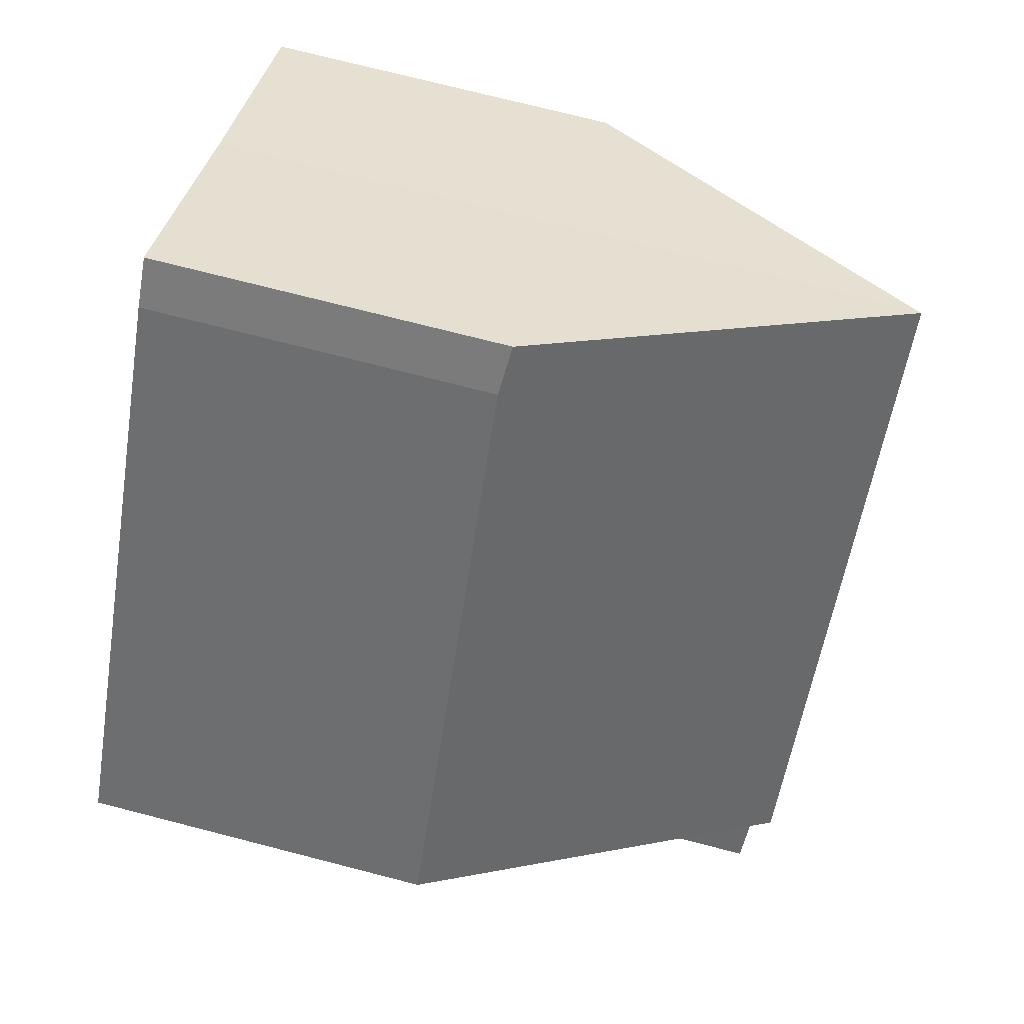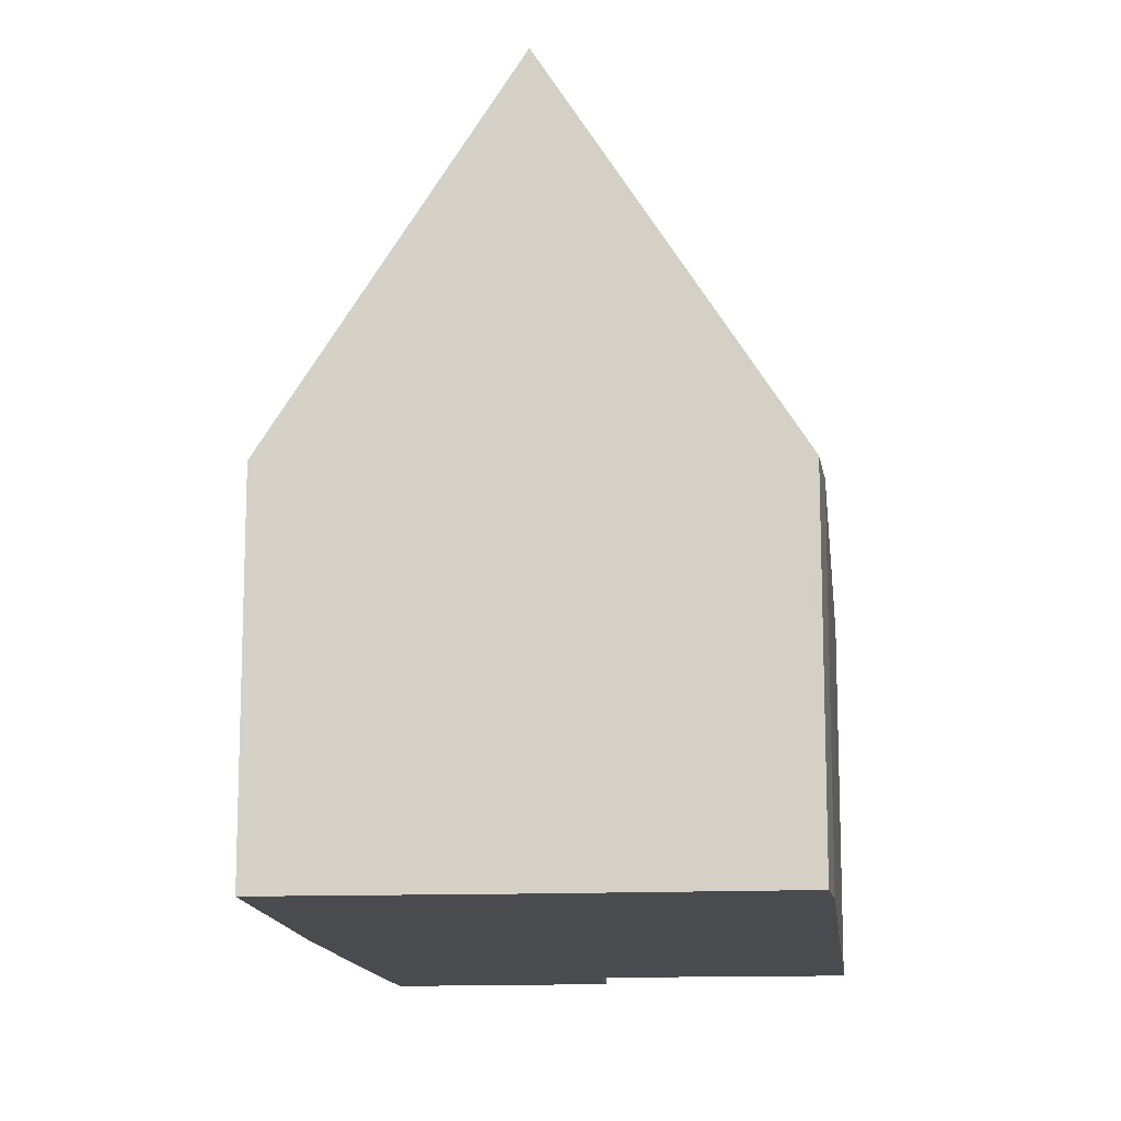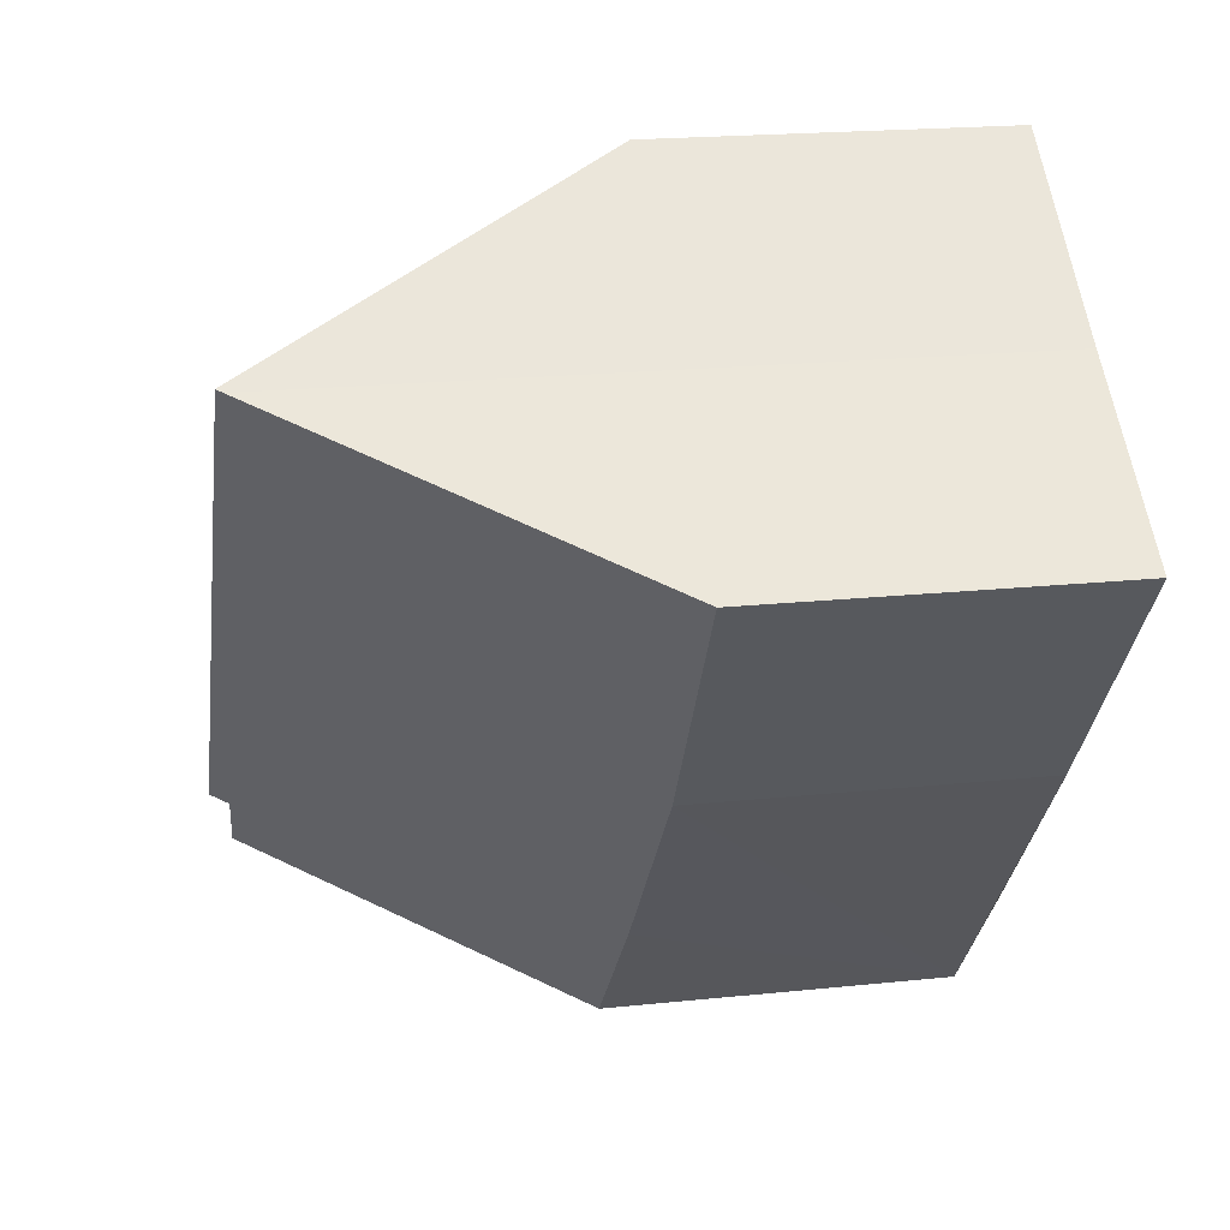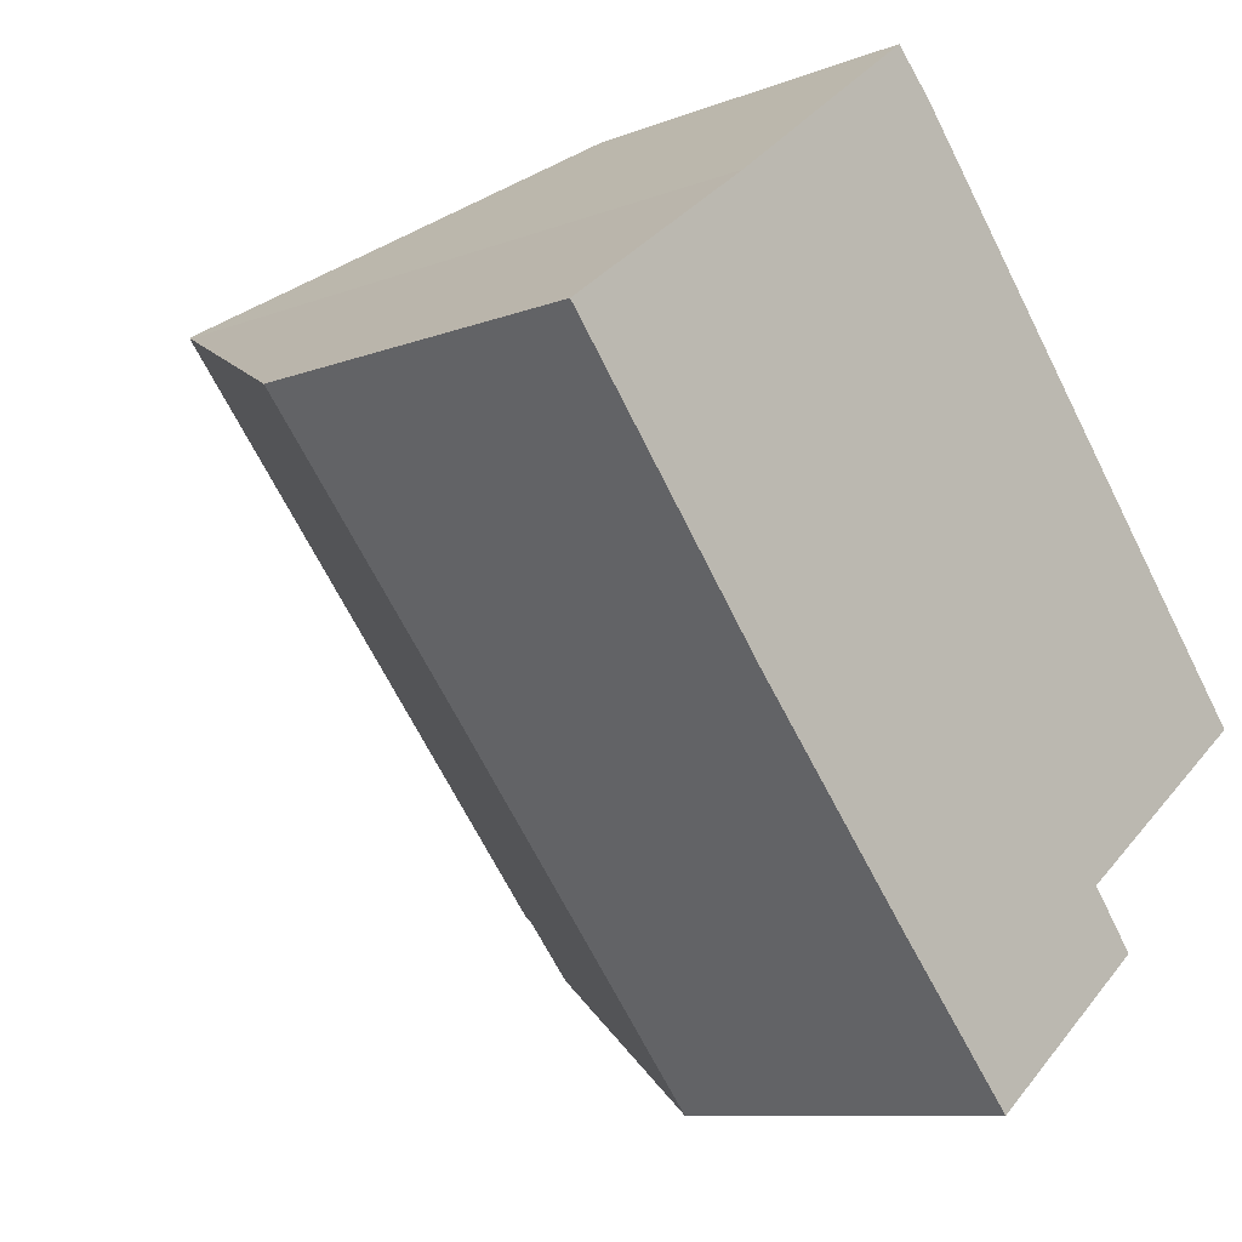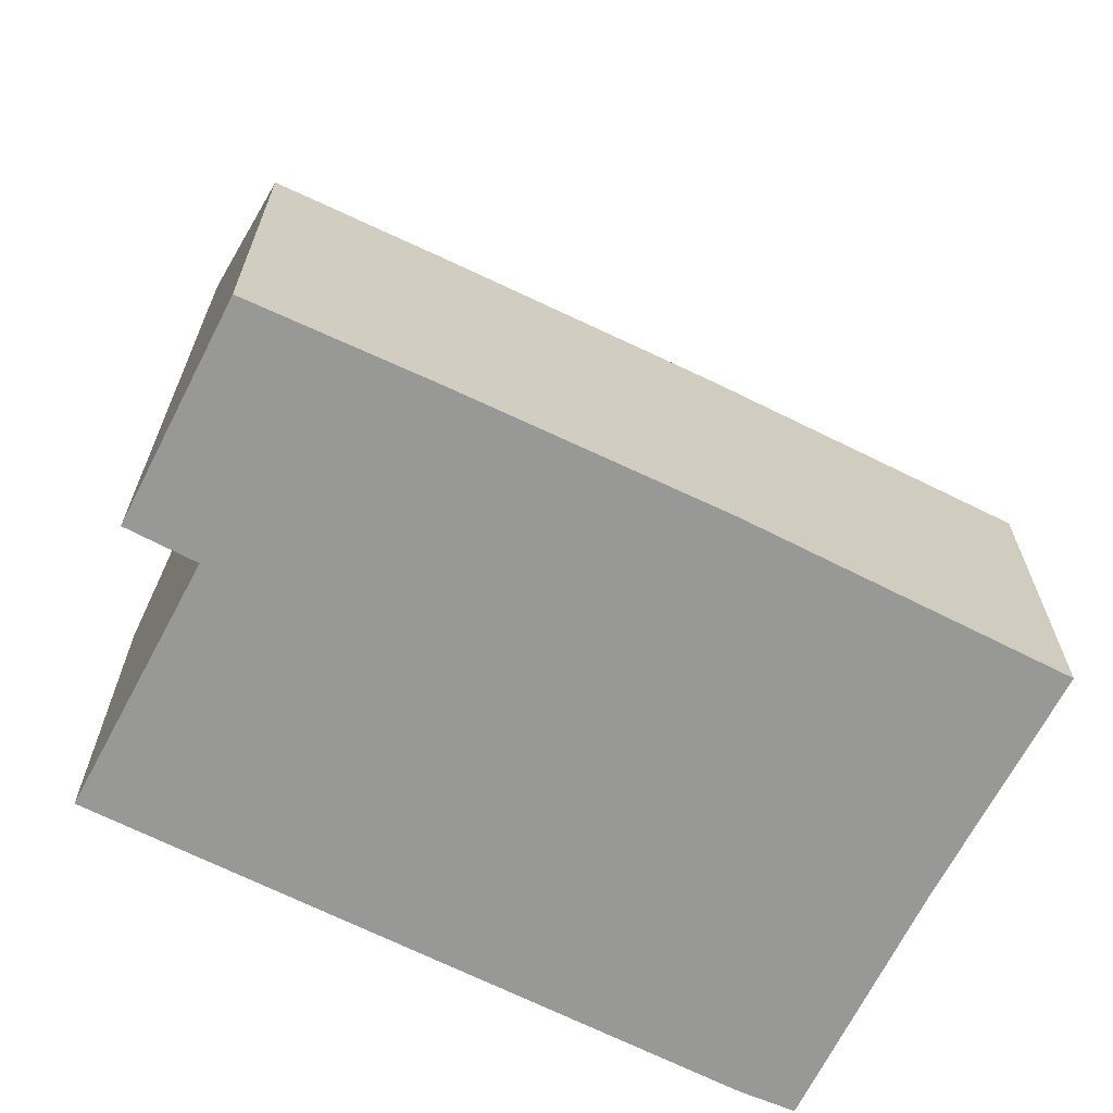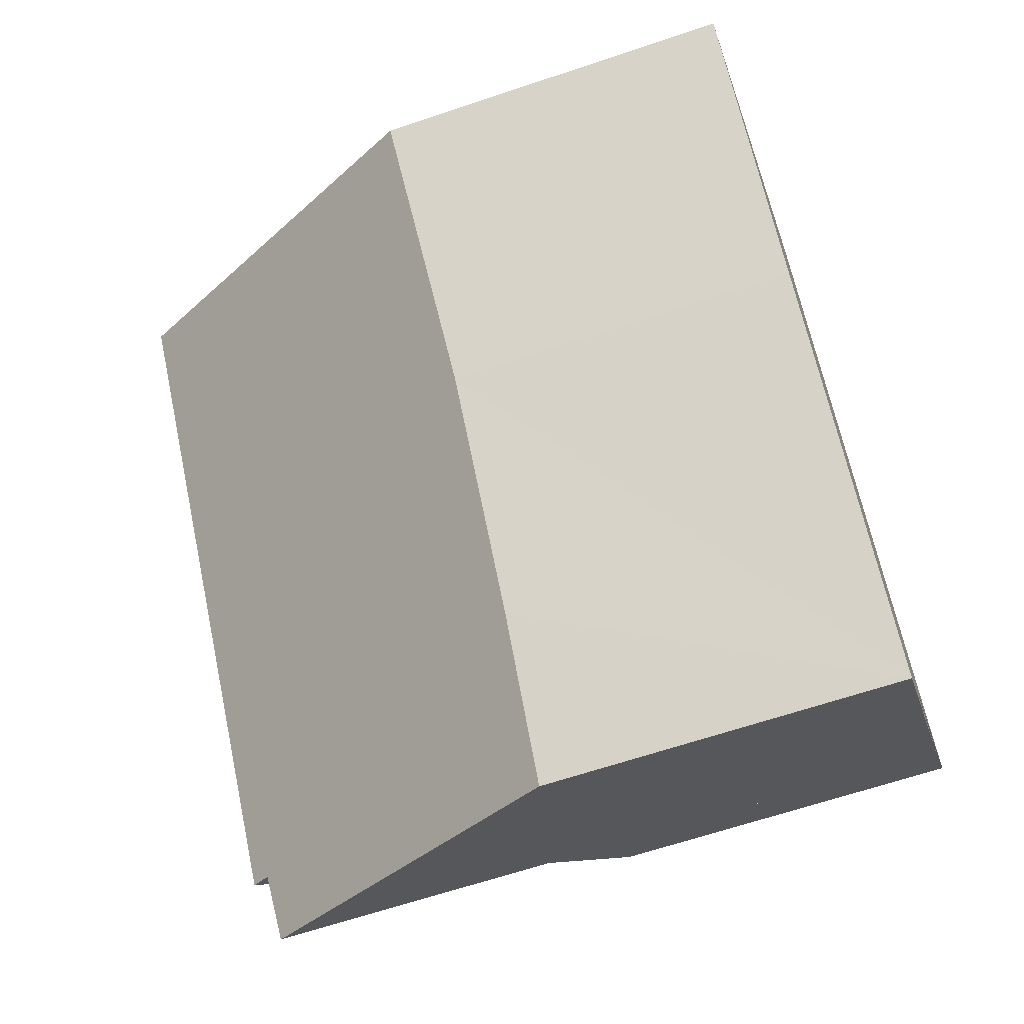
<metadata>
{"format":"obj","ext":"obj","renderer":"f3d","projection":"perspective","resolution":1024,"background":"white","views":[{"elev":73.9,"azim":104.4,"up":"+Z"},{"elev":-13.9,"azim":-32.8,"up":"+Y"},{"elev":19.7,"azim":-101.1,"up":"+Z"},{"elev":-9.4,"azim":-44.3,"up":"+Z"},{"elev":-68.5,"azim":-155.4,"up":"+Y"},{"elev":-64.3,"azim":-71.2,"up":"+Z"}]}
</metadata>
<code>
v  1.966 7.683 1.483
v  2.122 3.775 -2.668
v  0 3.877 2.374e-16
v  2 7.75 1.51
v  6.673 7.75 -4.136
v  3.939 3.815 -4.823
v  6.567 7.544 -4.217
v  4.74 3.855 -5.75
v  5.193 3.877 -6.275
v  7.03 7.507 -4.814
v  6.624 7.54 -4.29
v  4 3.798 3.1
v  4.386 3.743 2.69
v  8.67 3.86 -2.606
v  7.03 2.948e-16 -4.814
v  5.193 3.842e-16 -6.275
v  6.567 2.582e-16 -4.217
v  8.67 1.596e-16 -2.606
v  6.673 2.533e-16 -4.136
v  2.122 1.634e-16 -2.668
v  4.74 3.521e-16 -5.75
v  3.939 2.953e-16 -4.823
v  0 0 0
v  1.966 -9.081e-17 1.483
v  4 -1.898e-16 3.1
v  2 -9.246e-17 1.51
v  4.386 -1.647e-16 2.69
v  6.624 2.627e-16 -4.29
g defaultobject
f 1 2 3
f 2 1 4
f 2 4 5
f 2 5 6
f 6 5 7
f 6 7 8
f 8 7 9
f 7 10 9
f 10 7 11
f 12 5 4
f 5 12 13
f 5 13 14
f 15 9 10
f 9 15 16
f 14 7 5
f 7 14 17
f 17 14 18
f 17 18 19
f 16 8 9
f 8 16 6
f 6 16 2
f 2 16 20
f 20 16 21
f 20 21 22
f 2 23 3
f 23 2 20
f 3 24 1
f 24 3 23
f 1 12 4
f 12 1 24
f 12 24 25
f 25 24 26
f 25 13 12
f 13 25 27
f 13 18 14
f 18 13 27
f 17 11 7
f 11 17 10
f 10 17 15
f 15 17 28
f 15 17 16
f 17 15 28
f 20 24 23
f 24 20 26
f 26 20 25
f 25 20 27
f 27 20 22
f 27 22 18
f 18 22 17
f 17 22 21
f 17 21 16
f 18 17 19

</code>
